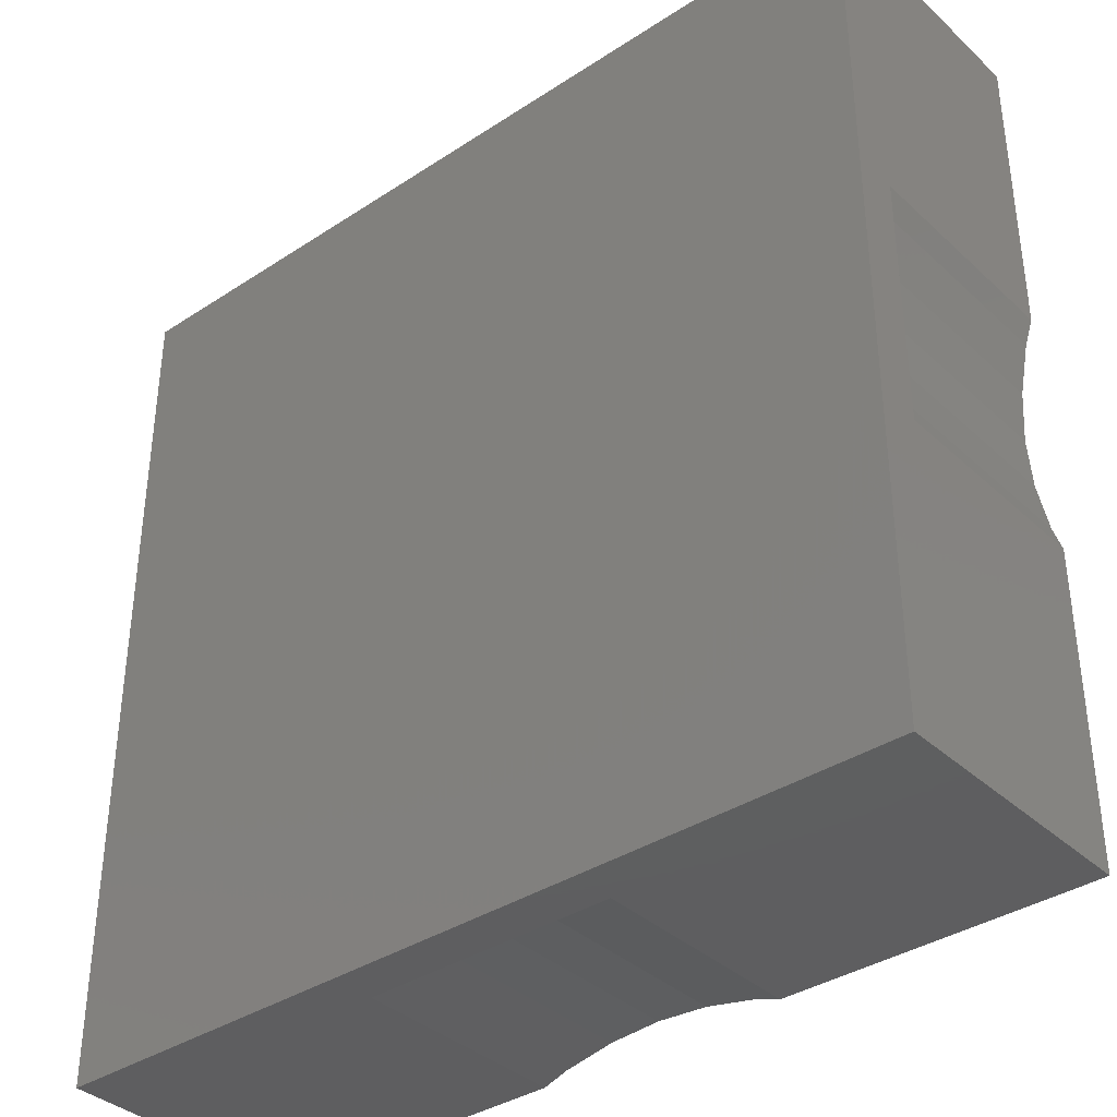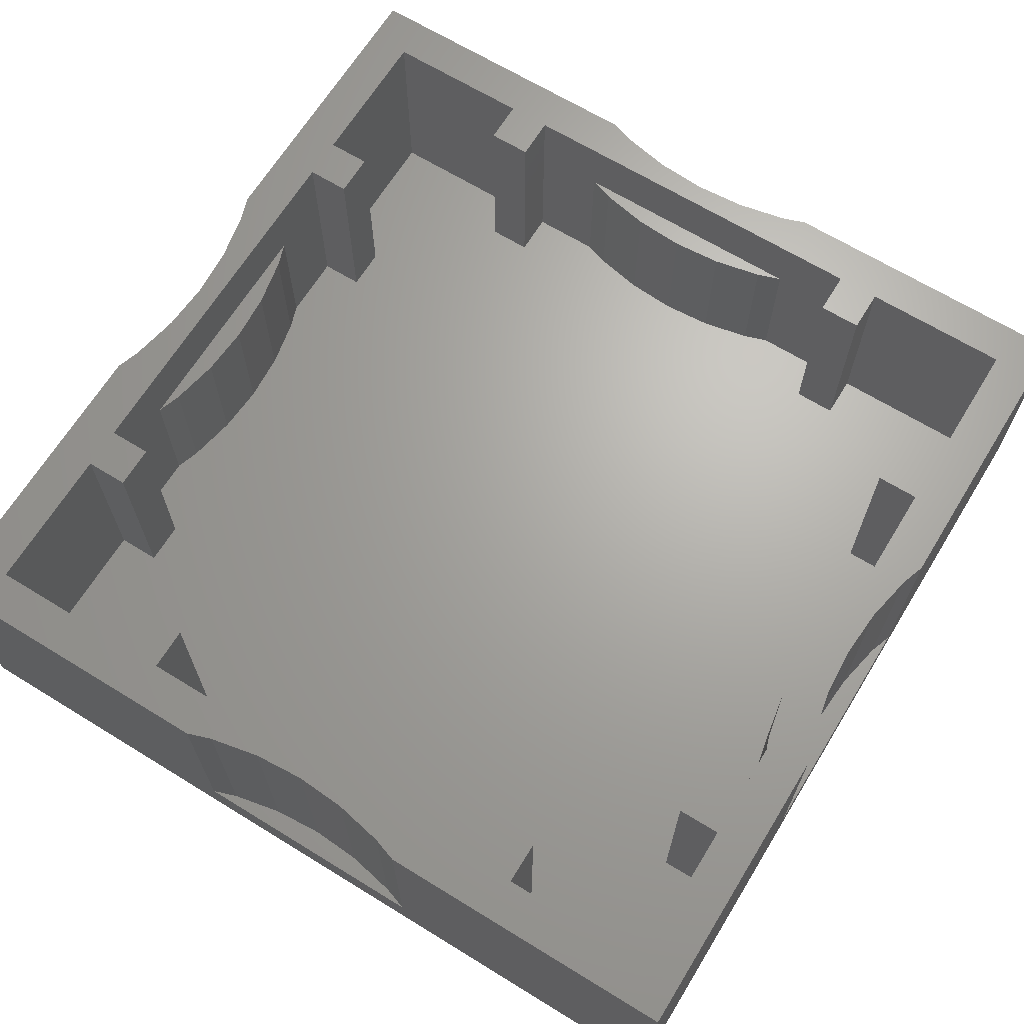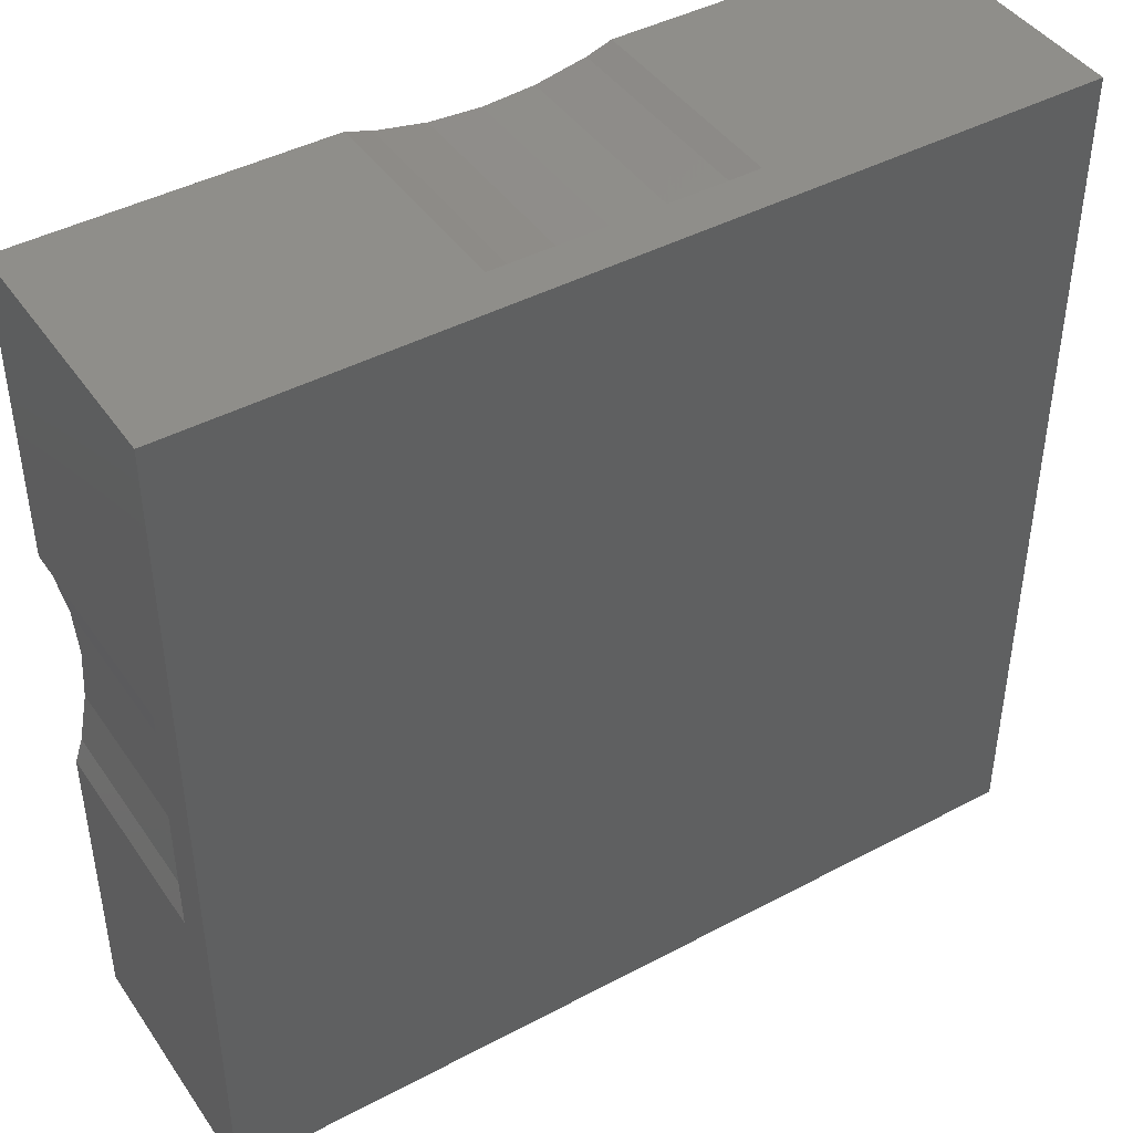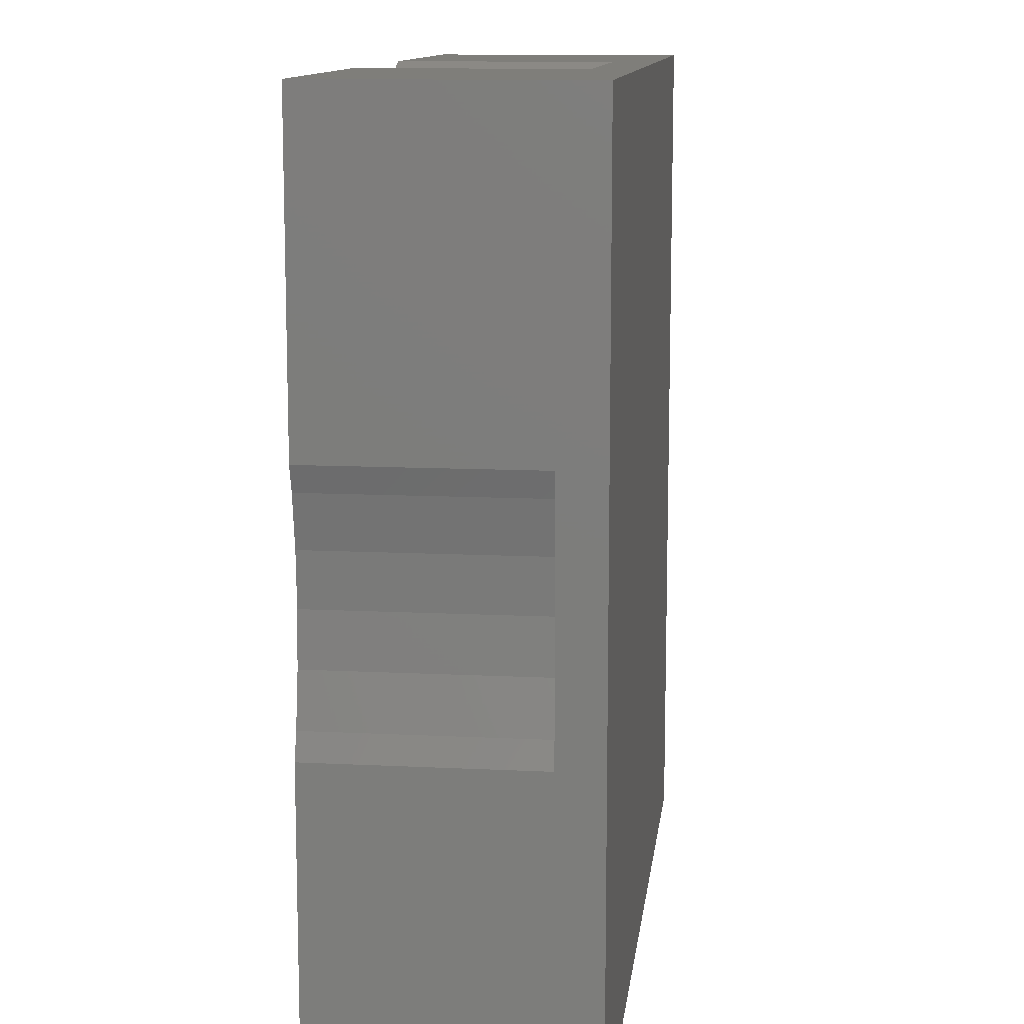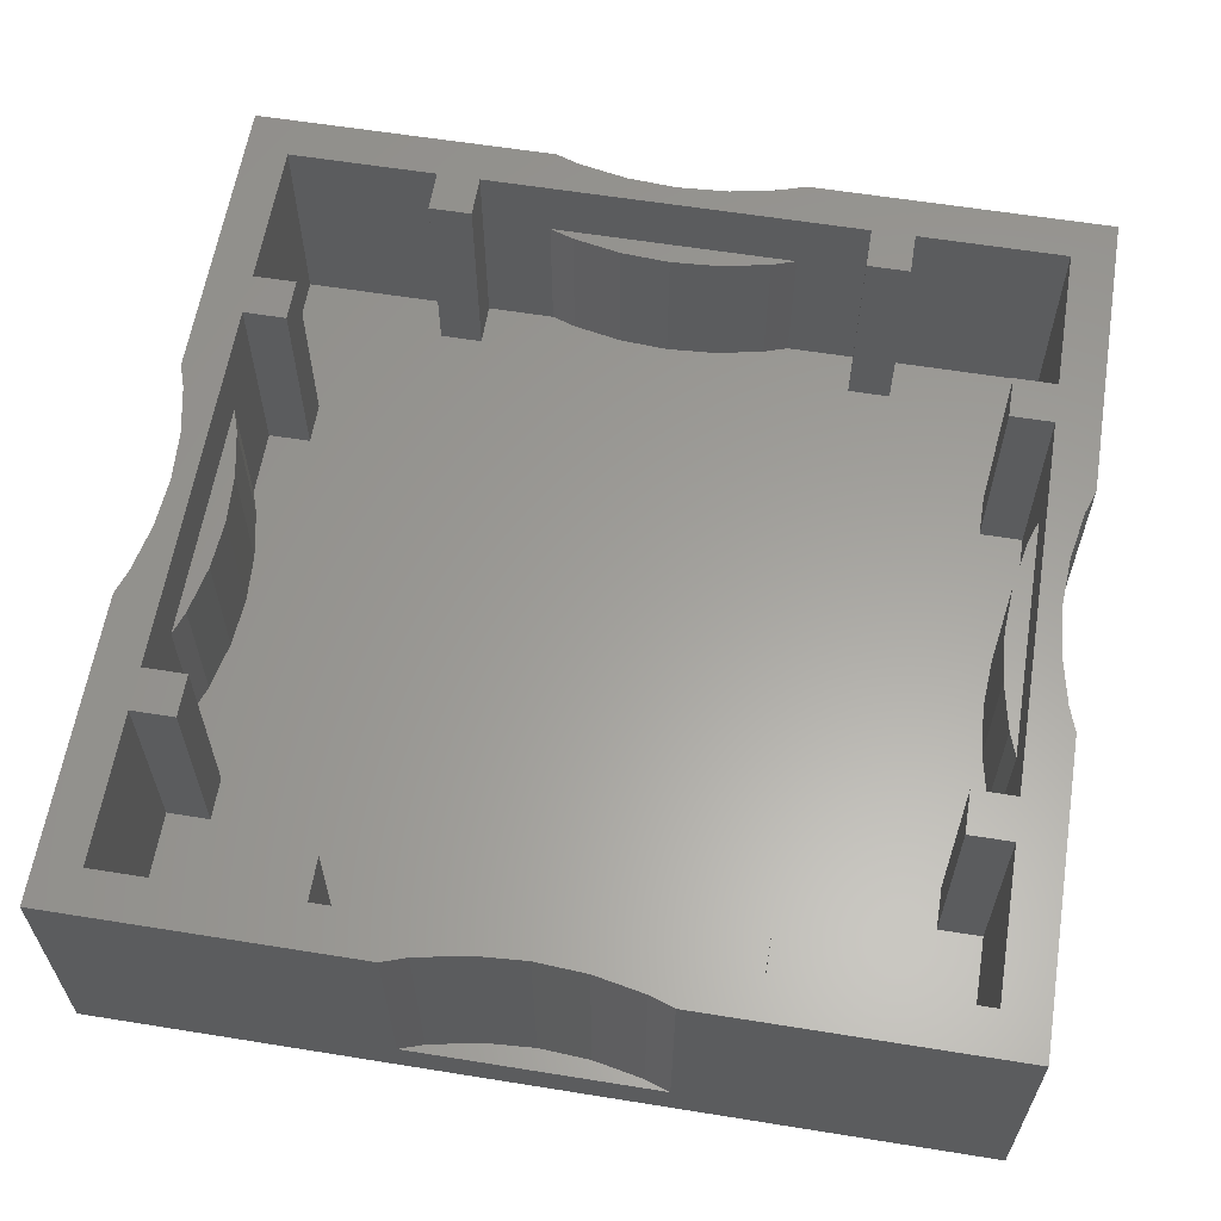
<metadata>
{"format":"stl","ext":"stl","renderer":"f3d","projection":"perspective","resolution":1024,"background":"white","views":[{"elev":-36.8,"azim":40.3,"up":"+Z"},{"elev":66.8,"azim":31.6,"up":"+Y"},{"elev":43.4,"azim":-32.1,"up":"+Z"},{"elev":11.8,"azim":-83.2,"up":"+Z"},{"elev":61.0,"azim":-170.7,"up":"+Y"}]}
</metadata>
<code>
# stl→obj: 268 verts, 380 faces
v 0.3727 0.16 -1.6
v 0.3727 0.16 -1.569
v 0.4638 0.16 -1.6
v -0.4638 0.16 -1.6
v -0.3727 0.16 -1.569
v -0.3727 0.16 -1.6
v 0.3727 0.72 -1.44
v 0.3727 0.72 -1.409
v 0.4638 0.72 -1.44
v -0.4638 0.72 -1.44
v -0.3727 0.72 -1.409
v -0.3727 0.72 -1.44
v -1.6 0.16 -0.3727
v -1.569 0.16 -0.3727
v -1.6 0.16 -0.4638
v -1.6 0.16 0.4638
v -1.569 0.16 0.3727
v -1.6 0.16 0.3727
v -1.44 0.72 -0.3727
v -1.409 0.72 -0.3727
v -1.44 0.72 -0.4638
v -1.44 0.72 0.4638
v -1.409 0.72 0.3727
v -1.44 0.72 0.3727
v -0.3727 0.16 1.6
v -0.3727 0.16 1.569
v -0.4638 0.16 1.6
v 0.4638 0.16 1.6
v 0.3727 0.16 1.569
v 0.3727 0.16 1.6
v -0.3727 0.72 1.44
v -0.3727 0.72 1.409
v -0.4638 0.72 1.44
v 0.4638 0.72 1.44
v 0.3727 0.72 1.409
v 0.3727 0.72 1.44
v 1.6 0.16 0.3727
v 1.569 0.16 0.3727
v 1.6 0.16 0.4638
v 1.6 0.16 -0.4638
v 1.569 0.16 -0.3727
v 1.6 0.16 -0.3727
v 1.44 0.72 0.3727
v 1.409 0.72 0.3727
v 1.44 0.72 0.4638
v 1.44 0.72 -0.4638
v 1.409 0.72 -0.3727
v 1.44 0.72 -0.3727
v 1.52 0 -1.52
v 1.52 0 1.52
v -1.52 0 1.52
v 1.44 0.16 -1.44
v -1.44 0.16 -1.44
v -1.44 0.16 1.44
v 1.44 0.16 1.44
v 1.6 0.16 -1.6
v 1.6 0 -1.6
v -1.6 0 -1.6
v -1.6 0.16 -1.6
v 0.4638 0.96 -1.6
v 1.6 0.96 -1.6
v -1.6 0.96 -1.6
v -0.4638 0.96 -1.6
v 0.4638 0.96 -1.44
v 1.44 0.96 -1.44
v -1.44 0.96 -1.44
v -0.4638 0.96 -1.44
v 0.72 0.96 -1.44
v 0.72 0.96 -1.28
v 0.88 0.96 -1.28
v 0.88 0.96 -1.44
v -0.88 0.96 -1.44
v -0.88 0.96 -1.28
v -0.72 0.96 -1.28
v -0.72 0.96 -1.44
v 0.88 0.16 -1.44
v 0.4638 0.16 -1.44
v 0.72 0.16 -1.44
v -0.72 0.16 -1.44
v -0.4638 0.16 -1.44
v -0.88 0.16 -1.44
v 0.3727 0.96 -1.44
v 0.3727 0.96 -1.569
v 0.1879 0.96 -1.44
v 0.1879 0.96 -1.532
v 0 0.96 -1.44
v 0 0.96 -1.52
v -0.1879 0.96 -1.44
v -0.1879 0.96 -1.532
v -0.3727 0.96 -1.44
v -0.3727 0.96 -1.569
v 0.1879 0.16 -1.6
v 0.1879 0.16 -1.532
v 0 0.16 -1.6
v 0 0.16 -1.52
v -0.1879 0.16 -1.6
v -0.1879 0.16 -1.532
v 0.1879 0.72 -1.44
v 0.1879 0.72 -1.372
v 0 0.72 -1.44
v 0 0.72 -1.36
v -0.1879 0.72 -1.44
v -0.1879 0.72 -1.372
v 0.3727 0.16 -1.409
v 0.1879 0.16 -1.372
v 0 0.16 -1.36
v -0.1879 0.16 -1.372
v -0.3727 0.16 -1.409
v -1.6 0 1.6
v -1.6 0.16 1.6
v -1.6 0.96 -0.4638
v -1.6 0.96 1.6
v -1.6 0.96 0.4638
v -1.44 0.96 -0.4638
v -1.44 0.96 1.44
v -1.44 0.96 0.4638
v -1.44 0.96 -0.72
v -1.28 0.96 -0.72
v -1.28 0.96 -0.88
v -1.44 0.96 -0.88
v -1.44 0.96 0.88
v -1.28 0.96 0.88
v -1.28 0.96 0.72
v -1.44 0.96 0.72
v -1.44 0.16 -0.88
v -1.44 0.16 -0.4638
v -1.44 0.16 -0.72
v -1.44 0.16 0.72
v -1.44 0.16 0.4638
v -1.44 0.16 0.88
v -1.44 0.96 -0.3727
v -1.569 0.96 -0.3727
v -1.44 0.96 -0.1879
v -1.532 0.96 -0.1879
v -1.44 0.96 0
v -1.52 0.96 0
v -1.44 0.96 0.1879
v -1.532 0.96 0.1879
v -1.44 0.96 0.3727
v -1.569 0.96 0.3727
v -1.6 0.16 -0.1879
v -1.532 0.16 -0.1879
v -1.6 0.16 0
v -1.52 0.16 0
v -1.6 0.16 0.1879
v -1.532 0.16 0.1879
v -1.44 0.72 -0.1879
v -1.372 0.72 -0.1879
v -1.44 0.72 0
v -1.36 0.72 0
v -1.44 0.72 0.1879
v -1.372 0.72 0.1879
v -1.409 0.16 -0.3727
v -1.372 0.16 -0.1879
v -1.36 0.16 0
v -1.372 0.16 0.1879
v -1.409 0.16 0.3727
v 1.6 0 1.6
v 1.6 0.16 1.6
v -0.4638 0.96 1.6
v 1.6 0.96 1.6
v 0.4638 0.96 1.6
v -0.4638 0.96 1.44
v 1.44 0.96 1.44
v 0.4638 0.96 1.44
v -0.72 0.96 1.44
v -0.72 0.96 1.28
v -0.88 0.96 1.28
v -0.88 0.96 1.44
v 0.88 0.96 1.44
v 0.88 0.96 1.28
v 0.72 0.96 1.28
v 0.72 0.96 1.44
v -0.88 0.16 1.44
v -0.4638 0.16 1.44
v -0.72 0.16 1.44
v 0.72 0.16 1.44
v 0.4638 0.16 1.44
v 0.88 0.16 1.44
v -0.3727 0.96 1.44
v -0.3727 0.96 1.569
v -0.1879 0.96 1.44
v -0.1879 0.96 1.532
v 0 0.96 1.44
v 0 0.96 1.52
v 0.1879 0.96 1.44
v 0.1879 0.96 1.532
v 0.3727 0.96 1.44
v 0.3727 0.96 1.569
v -0.1879 0.16 1.6
v -0.1879 0.16 1.532
v 0 0.16 1.6
v 0 0.16 1.52
v 0.1879 0.16 1.6
v 0.1879 0.16 1.532
v -0.1879 0.72 1.44
v -0.1879 0.72 1.372
v 0 0.72 1.44
v 0 0.72 1.36
v 0.1879 0.72 1.44
v 0.1879 0.72 1.372
v -0.3727 0.16 1.409
v -0.1879 0.16 1.372
v 0 0.16 1.36
v 0.1879 0.16 1.372
v 0.3727 0.16 1.409
v 1.6 0.96 0.4638
v 1.6 0.96 -0.4638
v 1.44 0.96 0.4638
v 1.44 0.96 -0.4638
v 1.44 0.96 0.72
v 1.28 0.96 0.72
v 1.28 0.96 0.88
v 1.44 0.96 0.88
v 1.44 0.96 -0.88
v 1.28 0.96 -0.88
v 1.28 0.96 -0.72
v 1.44 0.96 -0.72
v 1.44 0.16 0.88
v 1.44 0.16 0.4638
v 1.44 0.16 0.72
v 1.44 0.16 -0.72
v 1.44 0.16 -0.4638
v 1.44 0.16 -0.88
v 1.44 0.96 0.3727
v 1.569 0.96 0.3727
v 1.44 0.96 0.1879
v 1.532 0.96 0.1879
v 1.44 0.96 0
v 1.52 0.96 0
v 1.44 0.96 -0.1879
v 1.532 0.96 -0.1879
v 1.44 0.96 -0.3727
v 1.569 0.96 -0.3727
v 1.6 0.16 0.1879
v 1.532 0.16 0.1879
v 1.6 0.16 0
v 1.52 0.16 0
v 1.6 0.16 -0.1879
v 1.532 0.16 -0.1879
v 1.44 0.72 0.1879
v 1.372 0.72 0.1879
v 1.44 0.72 0
v 1.36 0.72 0
v 1.44 0.72 -0.1879
v 1.372 0.72 -0.1879
v 1.409 0.16 0.3727
v 1.372 0.16 0.1879
v 1.36 0.16 0
v 1.372 0.16 -0.1879
v 1.409 0.16 -0.3727
v 0.88 0.16 -1.28
v 0.72 0.16 -1.28
v -0.72 0.16 -1.28
v -0.88 0.16 -1.28
v -1.28 0.16 -0.88
v -1.28 0.16 -0.72
v -1.28 0.16 0.72
v -1.28 0.16 0.88
v -0.88 0.16 1.28
v -0.72 0.16 1.28
v 0.72 0.16 1.28
v 0.88 0.16 1.28
v 1.28 0.16 0.88
v 1.28 0.16 0.72
v 1.28 0.16 -0.72
v 1.28 0.16 -0.88
v -1.52 0 -1.52
f 1 2 3
f 4 5 6
f 7 8 9
f 10 11 12
f 13 14 15
f 16 17 18
f 19 20 21
f 22 23 24
f 25 26 27
f 28 29 30
f 31 32 33
f 34 35 36
f 37 38 39
f 40 41 42
f 43 44 45
f 46 47 48
f 49 50 51
f 52 53 54
f 52 54 55
f 56 57 58
f 56 58 59
f 3 60 61
f 3 61 56
f 59 62 63
f 59 63 4
f 60 64 65
f 60 65 61
f 63 62 66
f 63 66 67
f 68 69 70
f 68 70 71
f 72 73 74
f 72 74 75
f 76 52 65
f 76 65 71
f 77 78 68
f 77 68 64
f 79 80 67
f 79 67 75
f 53 81 72
f 53 72 66
f 9 64 67
f 9 67 10
f 82 64 60
f 82 60 83
f 84 82 83
f 84 83 85
f 86 84 85
f 86 85 87
f 88 86 87
f 88 87 89
f 90 88 89
f 90 89 91
f 67 90 91
f 67 91 63
f 92 93 2
f 92 2 1
f 94 95 93
f 94 93 92
f 96 97 95
f 96 95 94
f 6 5 97
f 6 97 96
f 3 2 83
f 3 83 60
f 2 93 85
f 2 85 83
f 93 95 87
f 93 87 85
f 95 97 89
f 95 89 87
f 97 5 91
f 97 91 89
f 5 4 63
f 5 63 91
f 98 99 8
f 98 8 7
f 100 101 99
f 100 99 98
f 102 103 101
f 102 101 100
f 12 11 103
f 12 103 102
f 77 9 8
f 77 8 104
f 104 8 99
f 104 99 105
f 105 99 101
f 105 101 106
f 106 101 103
f 106 103 107
f 107 103 11
f 107 11 108
f 108 11 10
f 108 10 80
f 59 58 109
f 59 109 110
f 15 111 62
f 15 62 59
f 110 112 113
f 110 113 16
f 111 114 66
f 111 66 62
f 113 112 115
f 113 115 116
f 117 118 119
f 117 119 120
f 121 122 123
f 121 123 124
f 125 53 66
f 125 66 120
f 126 127 117
f 126 117 114
f 128 129 116
f 128 116 124
f 54 130 121
f 54 121 115
f 21 114 116
f 21 116 22
f 131 114 111
f 131 111 132
f 133 131 132
f 133 132 134
f 135 133 134
f 135 134 136
f 137 135 136
f 137 136 138
f 139 137 138
f 139 138 140
f 116 139 140
f 116 140 113
f 141 142 14
f 141 14 13
f 143 144 142
f 143 142 141
f 145 146 144
f 145 144 143
f 18 17 146
f 18 146 145
f 15 14 132
f 15 132 111
f 14 142 134
f 14 134 132
f 142 144 136
f 142 136 134
f 144 146 138
f 144 138 136
f 146 17 140
f 146 140 138
f 17 16 113
f 17 113 140
f 147 148 20
f 147 20 19
f 149 150 148
f 149 148 147
f 151 152 150
f 151 150 149
f 24 23 152
f 24 152 151
f 126 21 20
f 126 20 153
f 153 20 148
f 153 148 154
f 154 148 150
f 154 150 155
f 155 150 152
f 155 152 156
f 156 152 23
f 156 23 157
f 157 23 22
f 157 22 129
f 110 109 158
f 110 158 159
f 27 160 112
f 27 112 110
f 159 161 162
f 159 162 28
f 160 163 115
f 160 115 112
f 162 161 164
f 162 164 165
f 166 167 168
f 166 168 169
f 170 171 172
f 170 172 173
f 174 54 115
f 174 115 169
f 175 176 166
f 175 166 163
f 177 178 165
f 177 165 173
f 55 179 170
f 55 170 164
f 33 163 165
f 33 165 34
f 180 163 160
f 180 160 181
f 182 180 181
f 182 181 183
f 184 182 183
f 184 183 185
f 186 184 185
f 186 185 187
f 188 186 187
f 188 187 189
f 165 188 189
f 165 189 162
f 190 191 26
f 190 26 25
f 192 193 191
f 192 191 190
f 194 195 193
f 194 193 192
f 30 29 195
f 30 195 194
f 27 26 181
f 27 181 160
f 26 191 183
f 26 183 181
f 191 193 185
f 191 185 183
f 193 195 187
f 193 187 185
f 195 29 189
f 195 189 187
f 29 28 162
f 29 162 189
f 196 197 32
f 196 32 31
f 198 199 197
f 198 197 196
f 200 201 199
f 200 199 198
f 36 35 201
f 36 201 200
f 175 33 32
f 175 32 202
f 202 32 197
f 202 197 203
f 203 197 199
f 203 199 204
f 204 199 201
f 204 201 205
f 205 201 35
f 205 35 206
f 206 35 34
f 206 34 178
f 159 158 57
f 159 57 56
f 39 207 161
f 39 161 159
f 56 61 208
f 56 208 40
f 207 209 164
f 207 164 161
f 208 61 65
f 208 65 210
f 211 212 213
f 211 213 214
f 215 216 217
f 215 217 218
f 219 55 164
f 219 164 214
f 220 221 211
f 220 211 209
f 222 223 210
f 222 210 218
f 52 224 215
f 52 215 65
f 45 209 210
f 45 210 46
f 225 209 207
f 225 207 226
f 227 225 226
f 227 226 228
f 229 227 228
f 229 228 230
f 231 229 230
f 231 230 232
f 233 231 232
f 233 232 234
f 210 233 234
f 210 234 208
f 235 236 38
f 235 38 37
f 237 238 236
f 237 236 235
f 239 240 238
f 239 238 237
f 42 41 240
f 42 240 239
f 39 38 226
f 39 226 207
f 38 236 228
f 38 228 226
f 236 238 230
f 236 230 228
f 238 240 232
f 238 232 230
f 240 41 234
f 240 234 232
f 41 40 208
f 41 208 234
f 241 242 44
f 241 44 43
f 243 244 242
f 243 242 241
f 245 246 244
f 245 244 243
f 48 47 246
f 48 246 245
f 220 45 44
f 220 44 247
f 247 44 242
f 247 242 248
f 248 242 244
f 248 244 249
f 249 244 246
f 249 246 250
f 250 246 47
f 250 47 251
f 251 47 46
f 251 46 223
f 252 76 71
f 252 71 70
f 69 68 78
f 69 78 253
f 69 253 252
f 69 252 70
f 254 79 75
f 254 75 74
f 73 72 81
f 73 81 255
f 73 255 254
f 73 254 74
f 256 125 120
f 256 120 119
f 118 117 127
f 118 127 257
f 118 257 256
f 118 256 119
f 258 128 124
f 258 124 123
f 122 121 130
f 122 130 259
f 122 259 258
f 122 258 123
f 260 174 169
f 260 169 168
f 167 166 176
f 167 176 261
f 167 261 260
f 167 260 168
f 262 177 173
f 262 173 172
f 171 170 179
f 171 179 263
f 171 263 262
f 171 262 172
f 264 219 214
f 264 214 213
f 212 211 221
f 212 221 265
f 212 265 264
f 212 264 213
f 266 222 218
f 266 218 217
f 216 215 224
f 216 224 267
f 216 267 266
f 216 266 217
f 49 57 158
f 49 158 50
f 268 58 57
f 268 57 49
f 51 109 58
f 51 58 268
f 50 158 109
f 50 109 51
f 49 51 268

</code>
